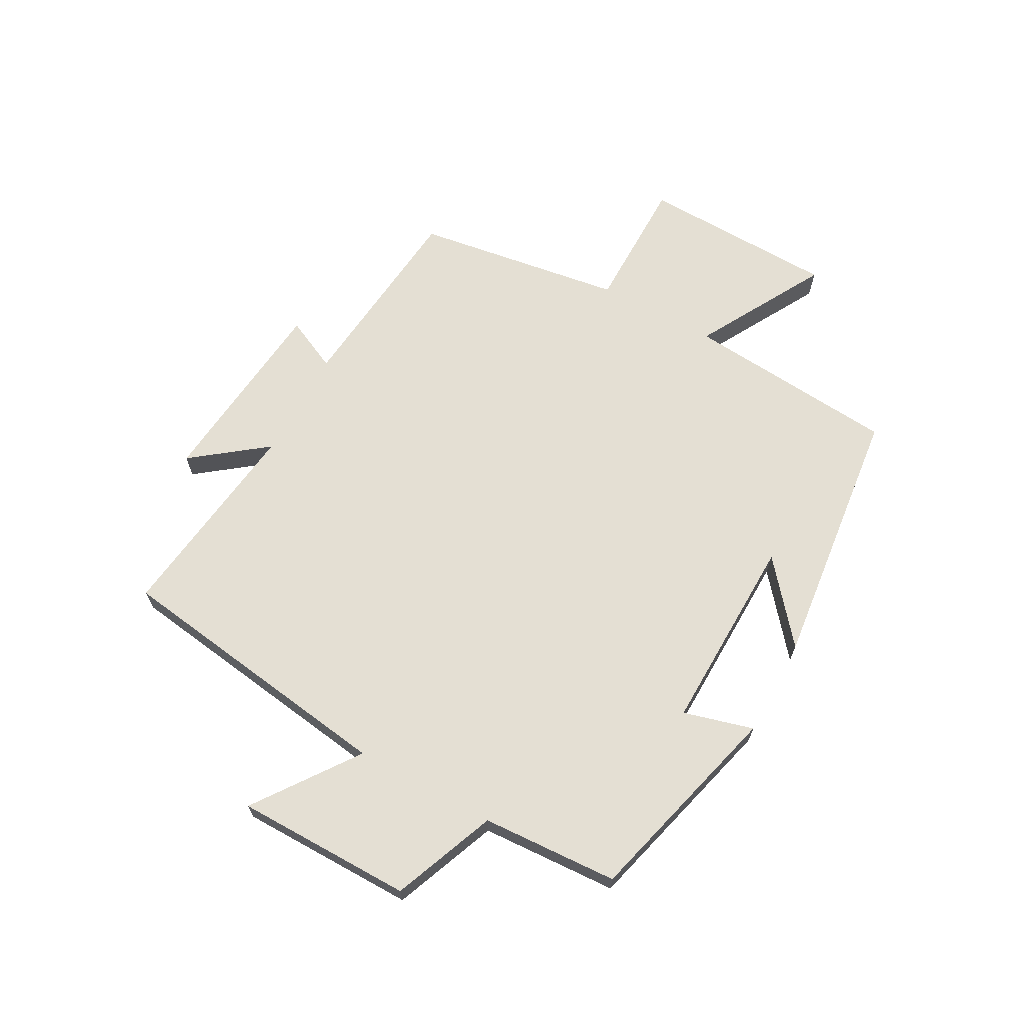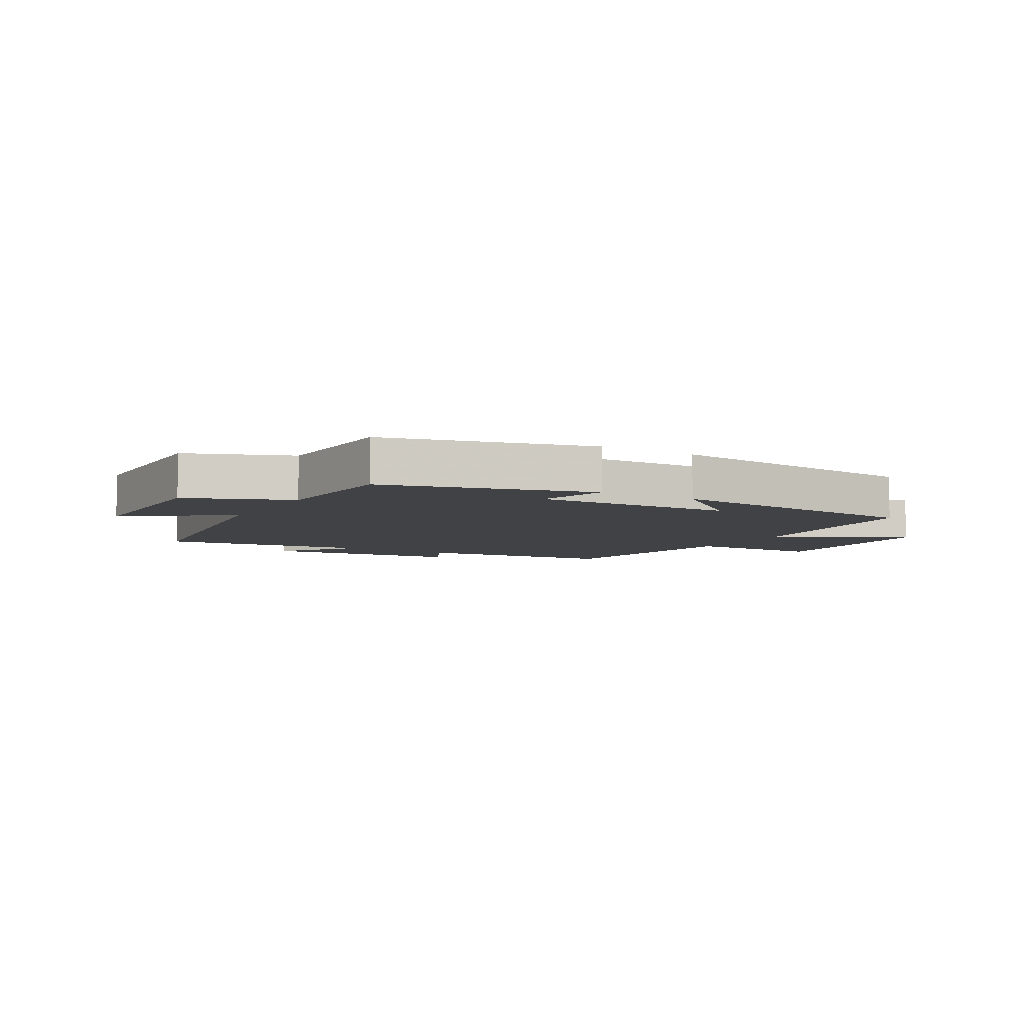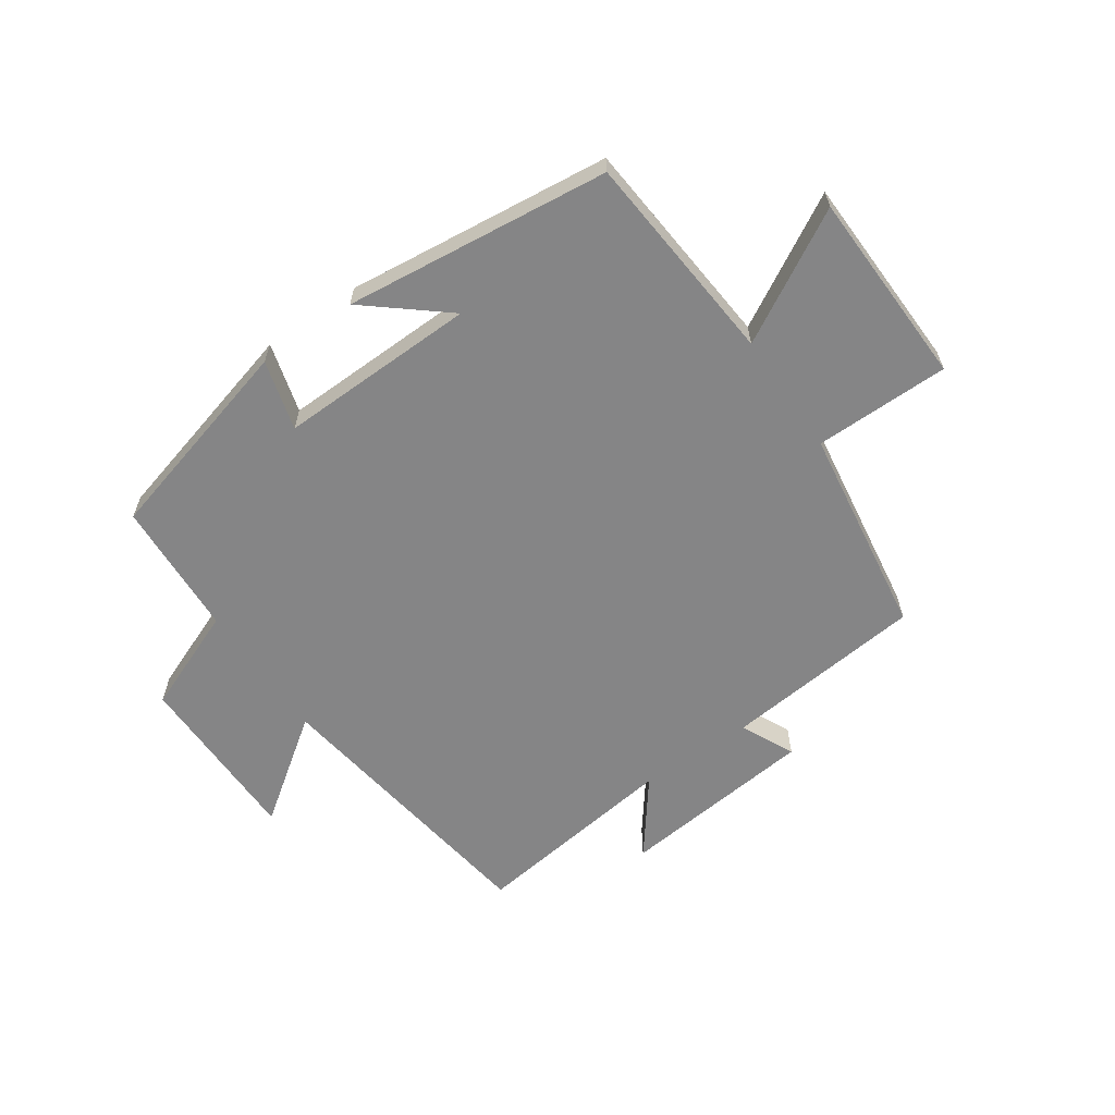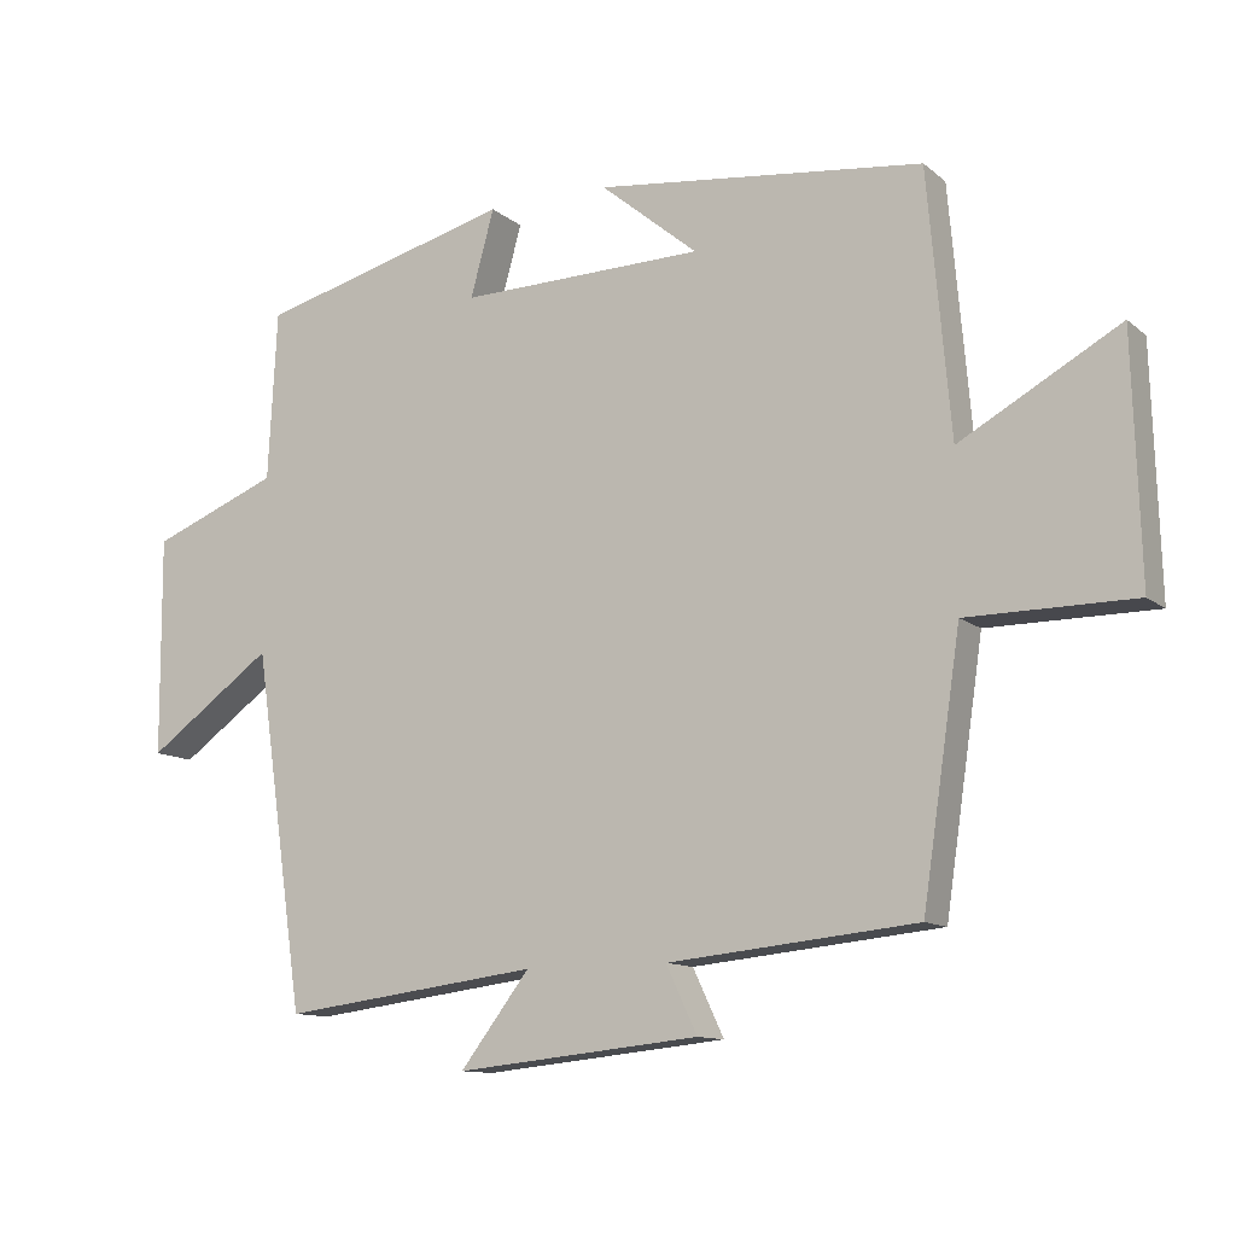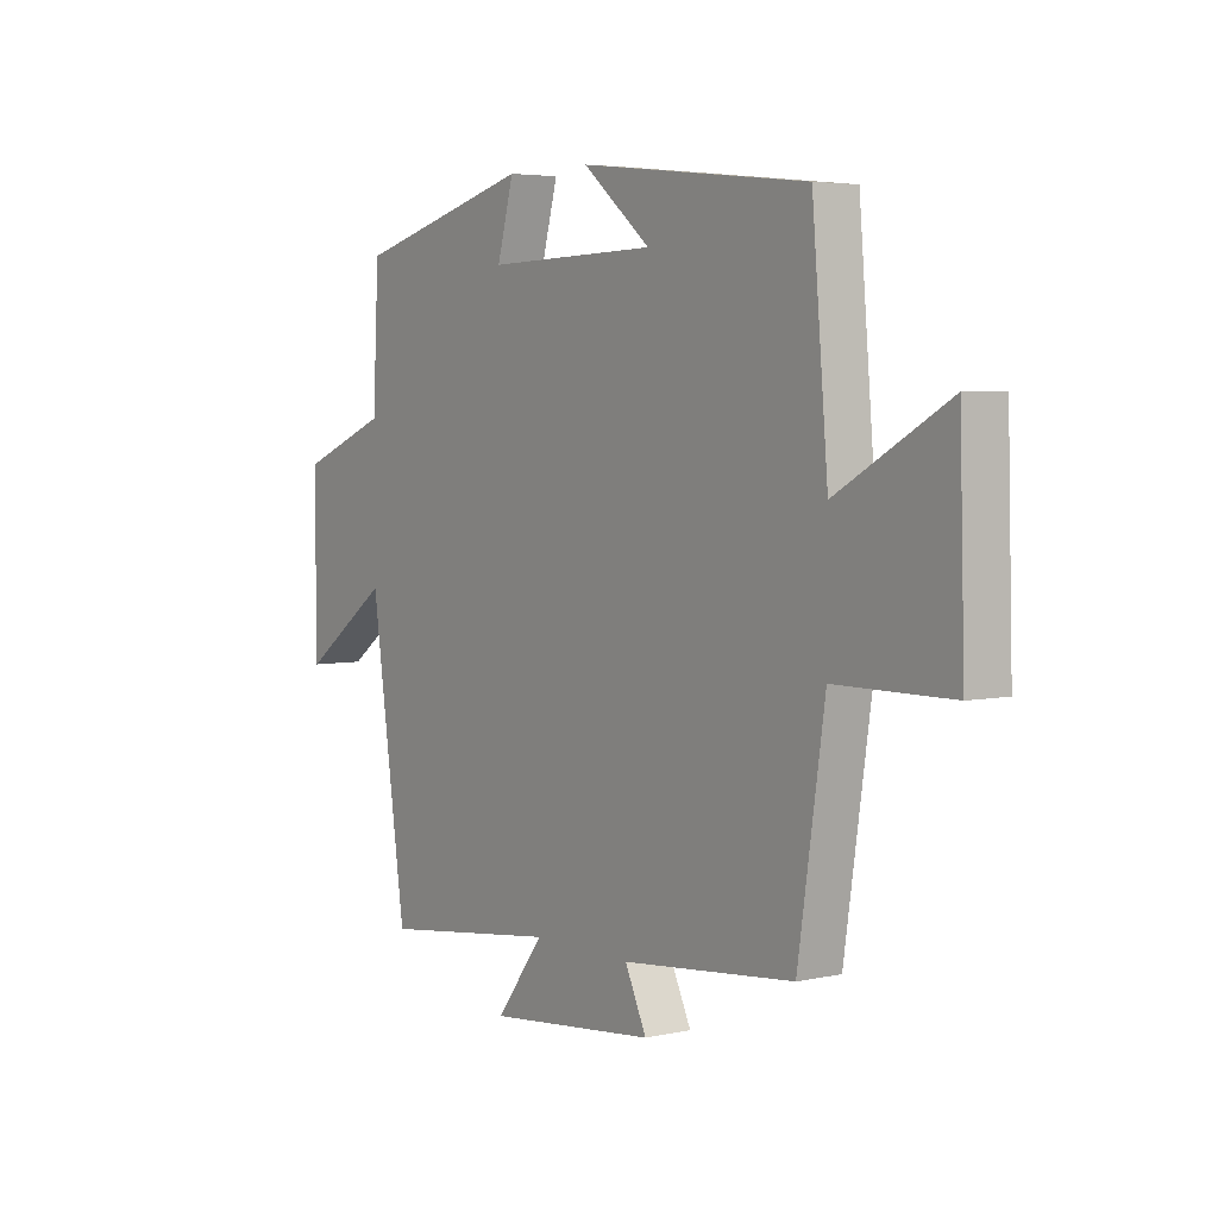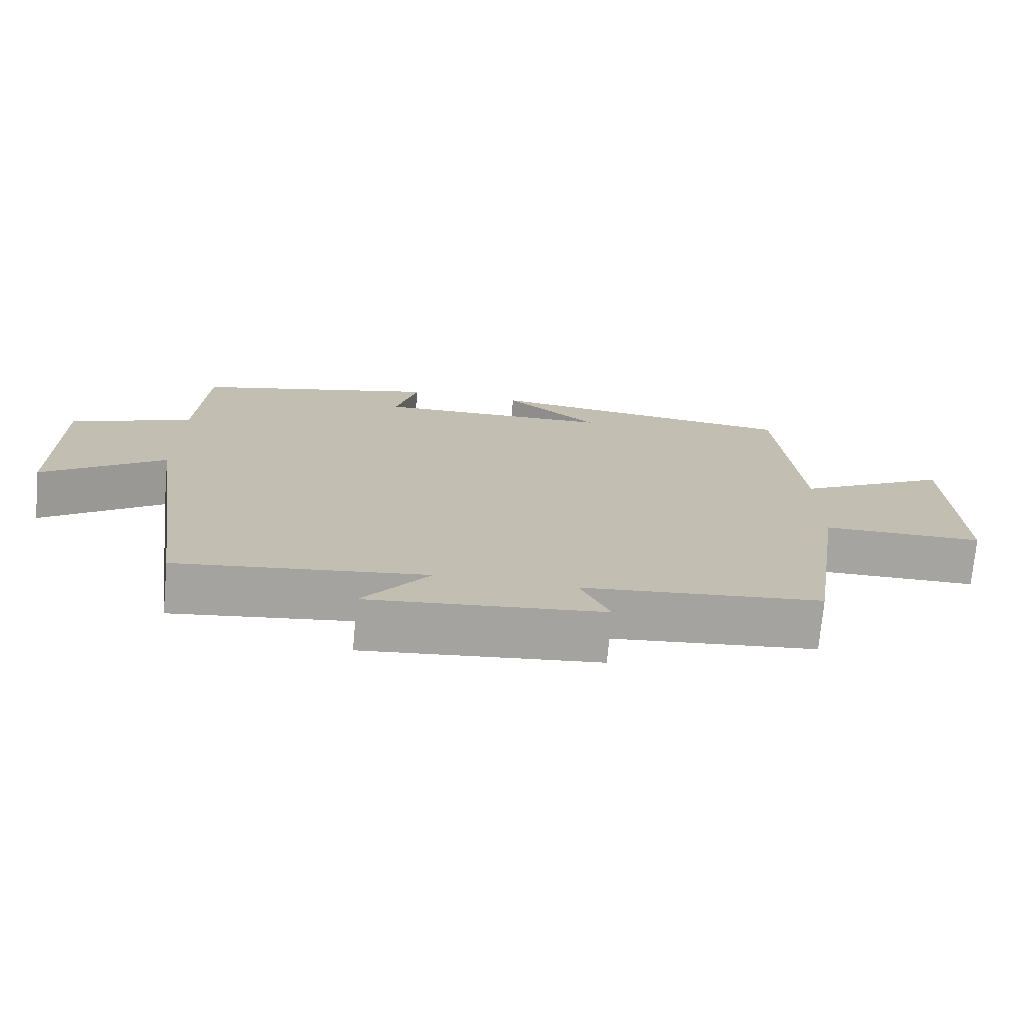
<metadata>
{"format":"obj","ext":"obj","renderer":"f3d","projection":"perspective","resolution":1024,"background":"white","views":[{"elev":66.6,"azim":-61.4,"up":"+Y"},{"elev":-6.5,"azim":-30.2,"up":"+Y"},{"elev":-61.9,"azim":34.6,"up":"+Y"},{"elev":-11.6,"azim":29.1,"up":"+Z"},{"elev":4.4,"azim":54.5,"up":"+Z"},{"elev":-73.2,"azim":-5.2,"up":"+Z"}]}
</metadata>
<code>
v -0.431 0.07 -0.545
v -0.5 0.07 -0.063
v -0.671 0.07 -0.186
v -0.673 0.07 0.11
v -0.5 0.07 0.179
v -0.488 0.07 0.408
v -0.143 0.07 0.5
v -0.175 0.07 0.383
v 0.157 0.07 0.391
v 0.025 0.07 0.5
v 0.469 0.07 0.45
v 0.5 0.07 0.093
v 0.716 0.07 0.214
v 0.726 0.07 -0.114
v 0.5 0.07 -0.115
v 0.448 0.07 -0.466
v 0.112 0.07 -0.5
v 0.154 0.07 -0.589
v -0.176 0.07 -0.623
v -0.082 0.07 -0.5
v -0.431 0 -0.545
v -0.5 0 -0.063
v -0.671 0 -0.186
v -0.673 0 0.11
v -0.5 0 0.179
v -0.488 0 0.408
v -0.143 0 0.5
v -0.175 0 0.383
v 0.157 0 0.391
v 0.025 0 0.5
v 0.469 0 0.45
v 0.5 0 0.093
v 0.716 0 0.214
v 0.726 0 -0.114
v 0.5 0 -0.115
v 0.448 0 -0.466
v 0.112 0 -0.5
v 0.154 0 -0.589
v -0.176 0 -0.623
v -0.082 0 -0.5
f 17 18 19 20
f 15 16 17 20
f 15 20 1 2
f 12 13 14 15
f 12 15 2
f 11 12 2
f 9 10 11
f 9 11 2
f 8 9 2
f 7 8 2
f 6 7 2
f 5 6 2
f 2 3 4 5
f 40 39 38 37
f 40 37 36 35
f 22 21 40 35
f 35 34 33 32
f 22 35 32
f 22 32 31
f 31 30 29
f 22 31 29
f 22 29 28
f 22 28 27
f 22 27 26
f 22 26 25
f 25 24 23 22
f 1 21 22 2
f 2 22 23 3
f 3 23 24 4
f 4 24 25 5
f 5 25 26 6
f 6 26 27 7
f 7 27 28 8
f 8 28 29 9
f 9 29 30 10
f 10 30 31 11
f 11 31 32 12
f 12 32 33 13
f 13 33 34 14
f 14 34 35 15
f 15 35 36 16
f 16 36 37 17
f 17 37 38 18
f 18 38 39 19
f 19 39 40 20
f 20 40 21 1

</code>
